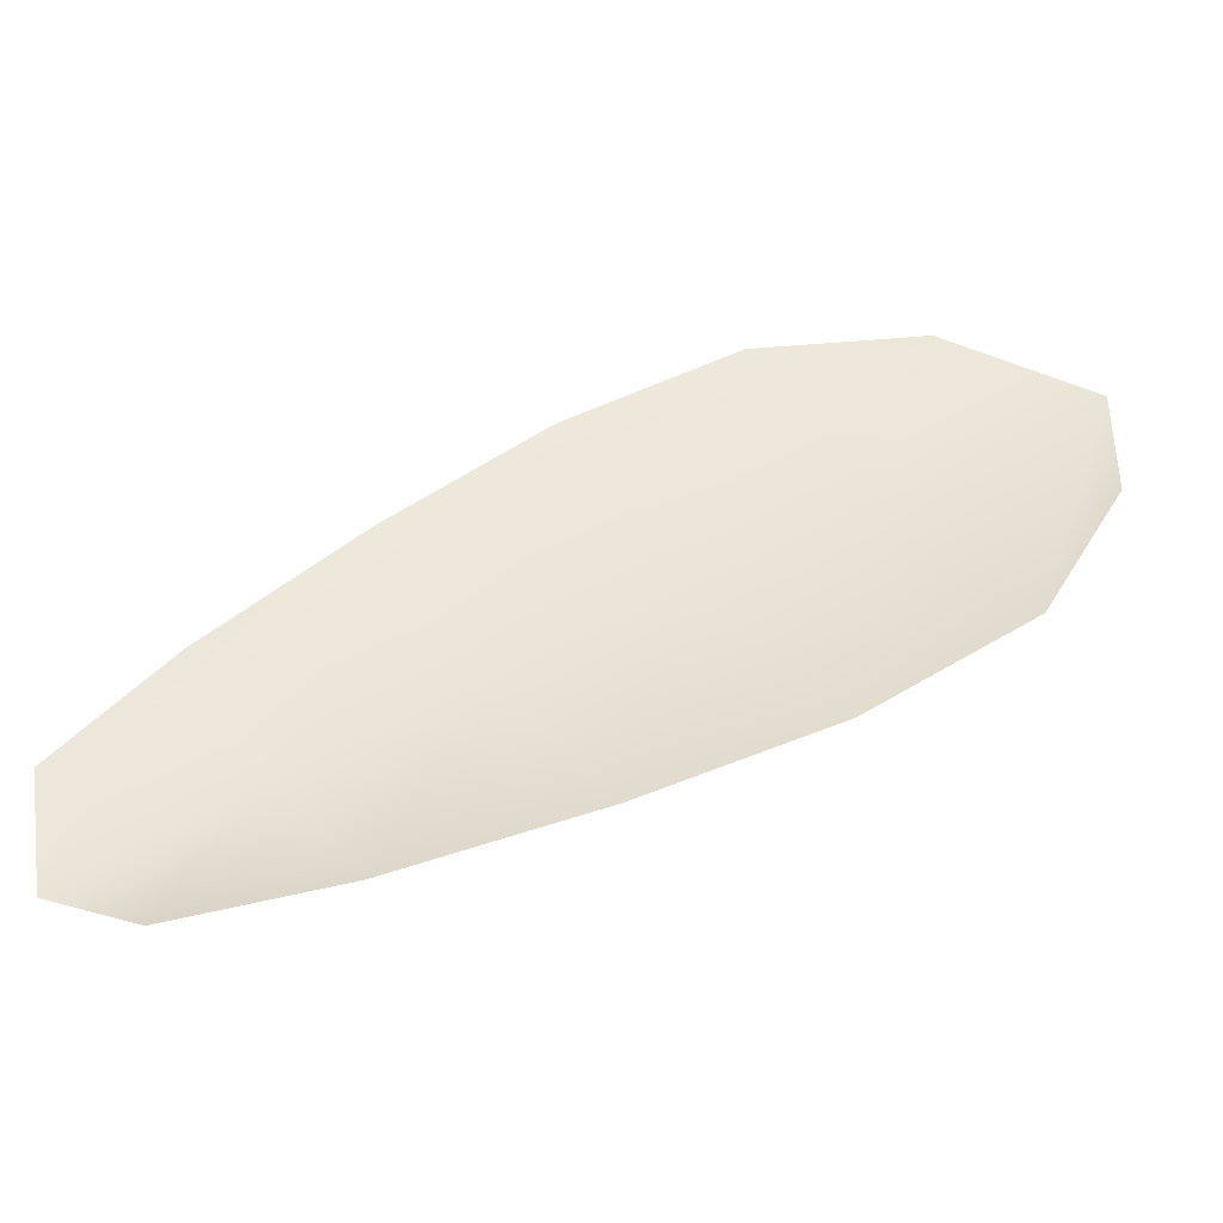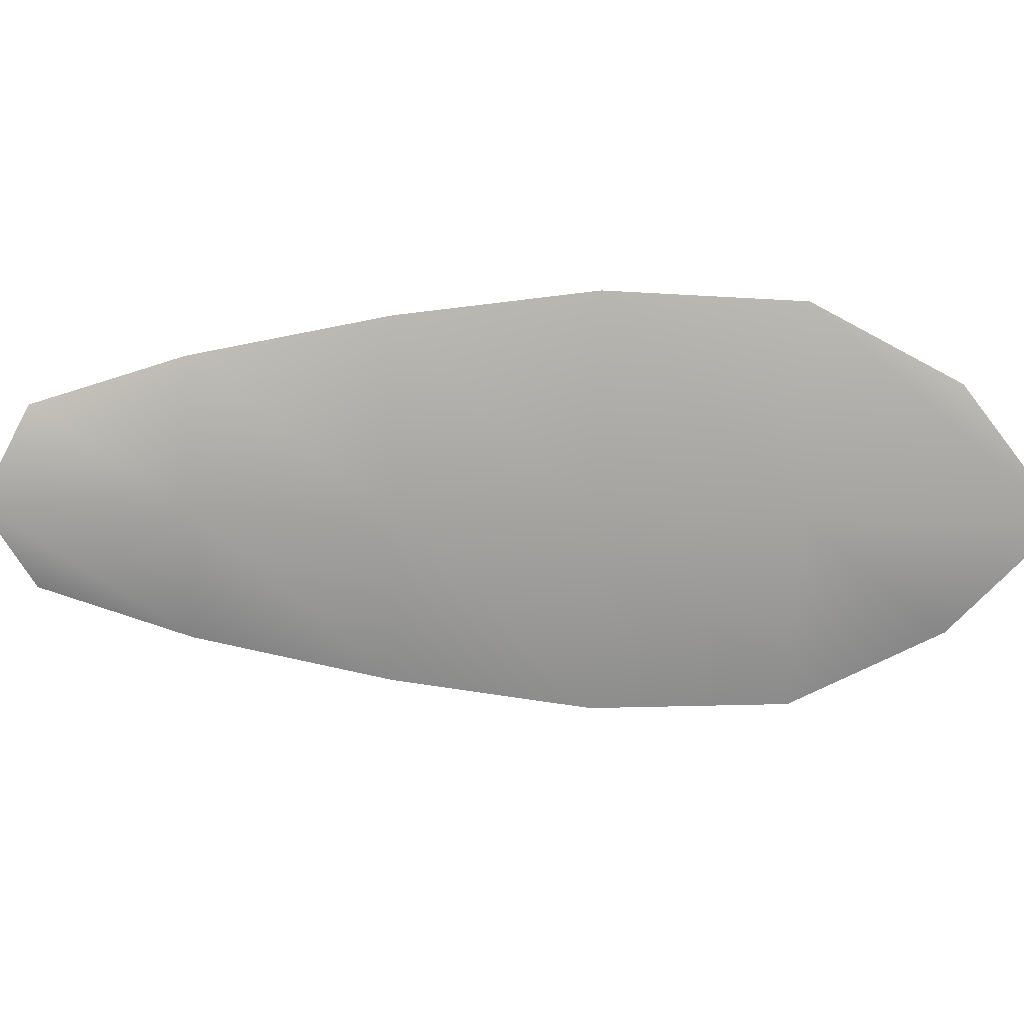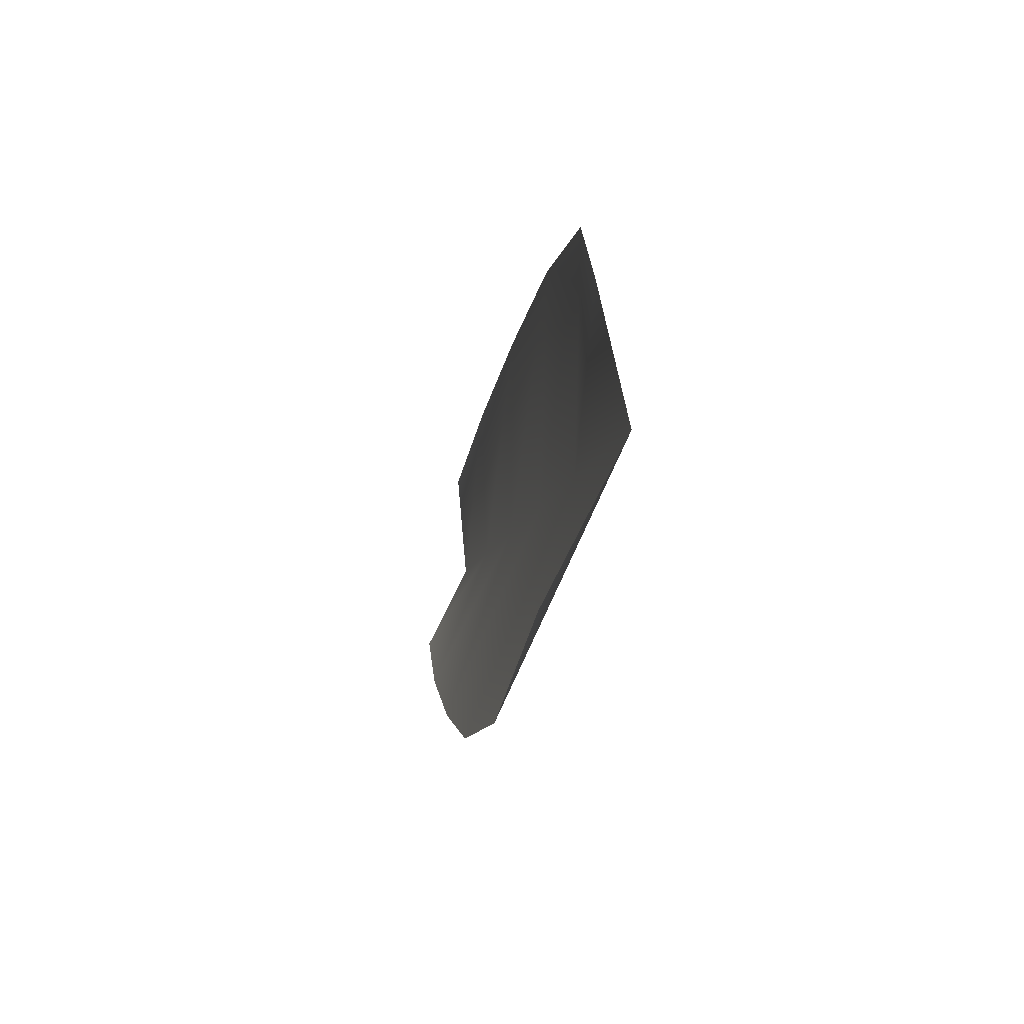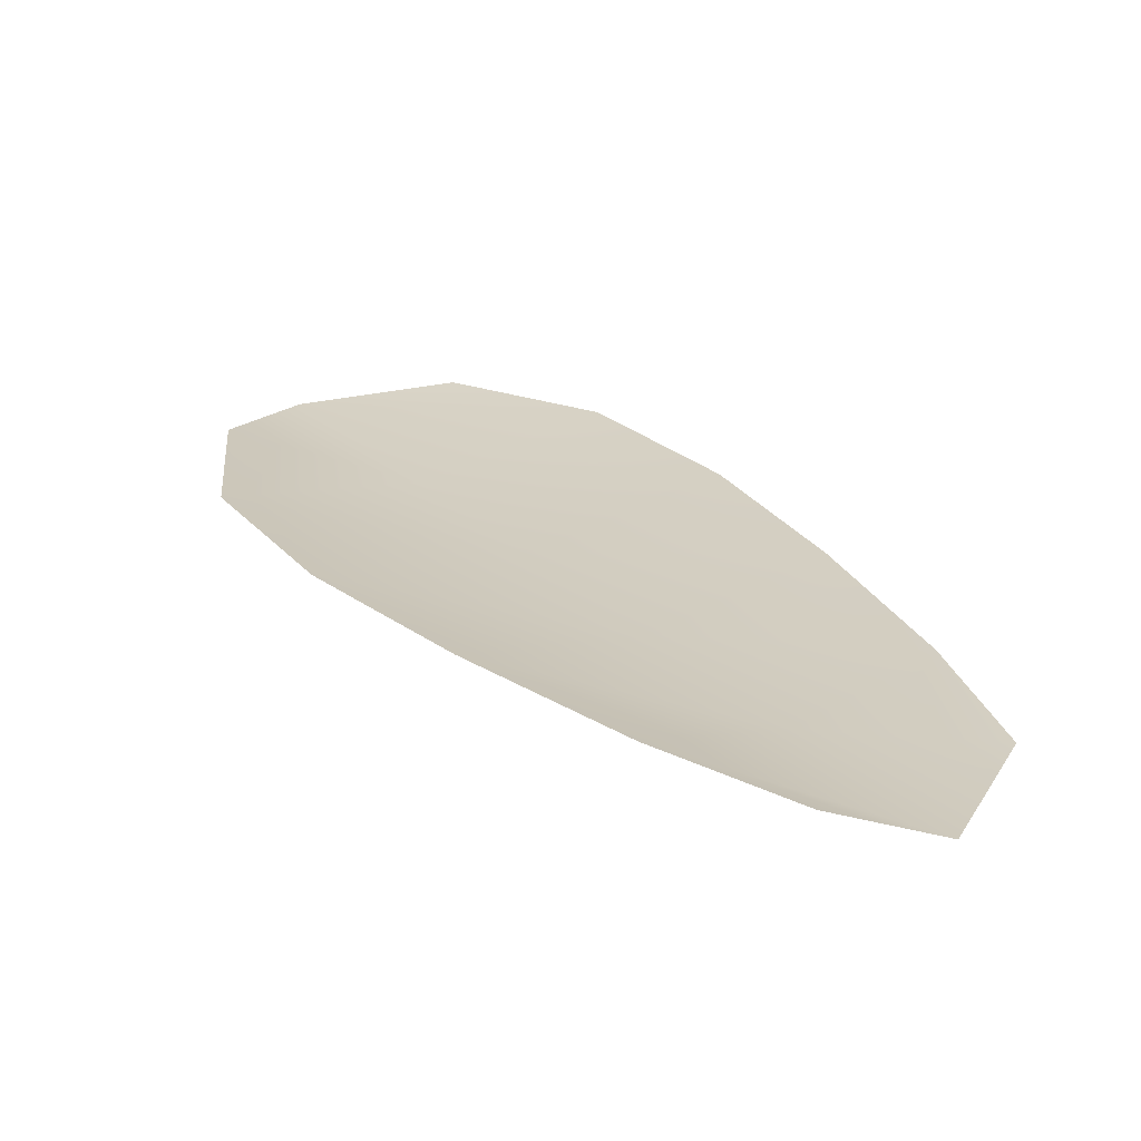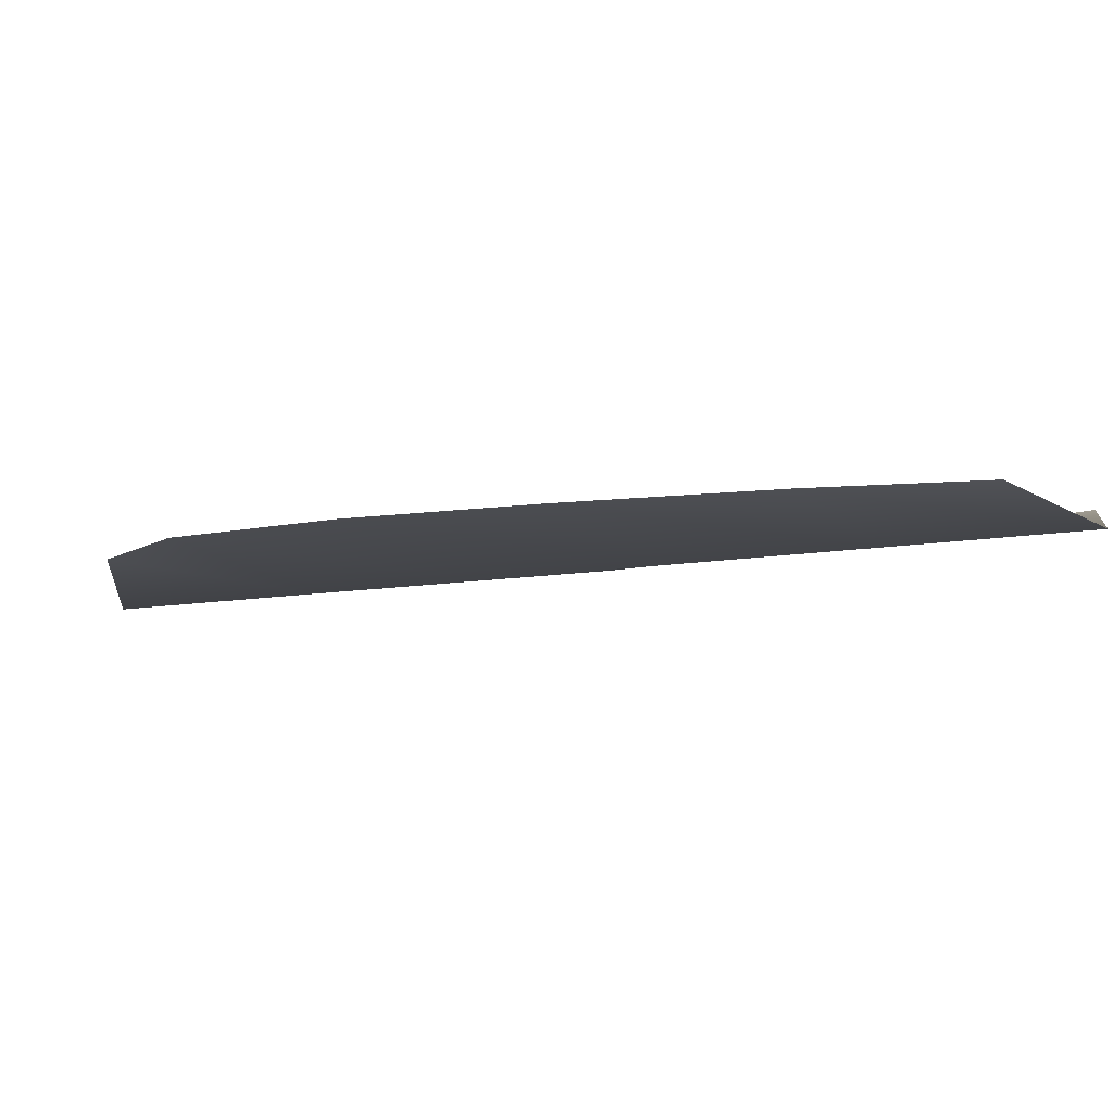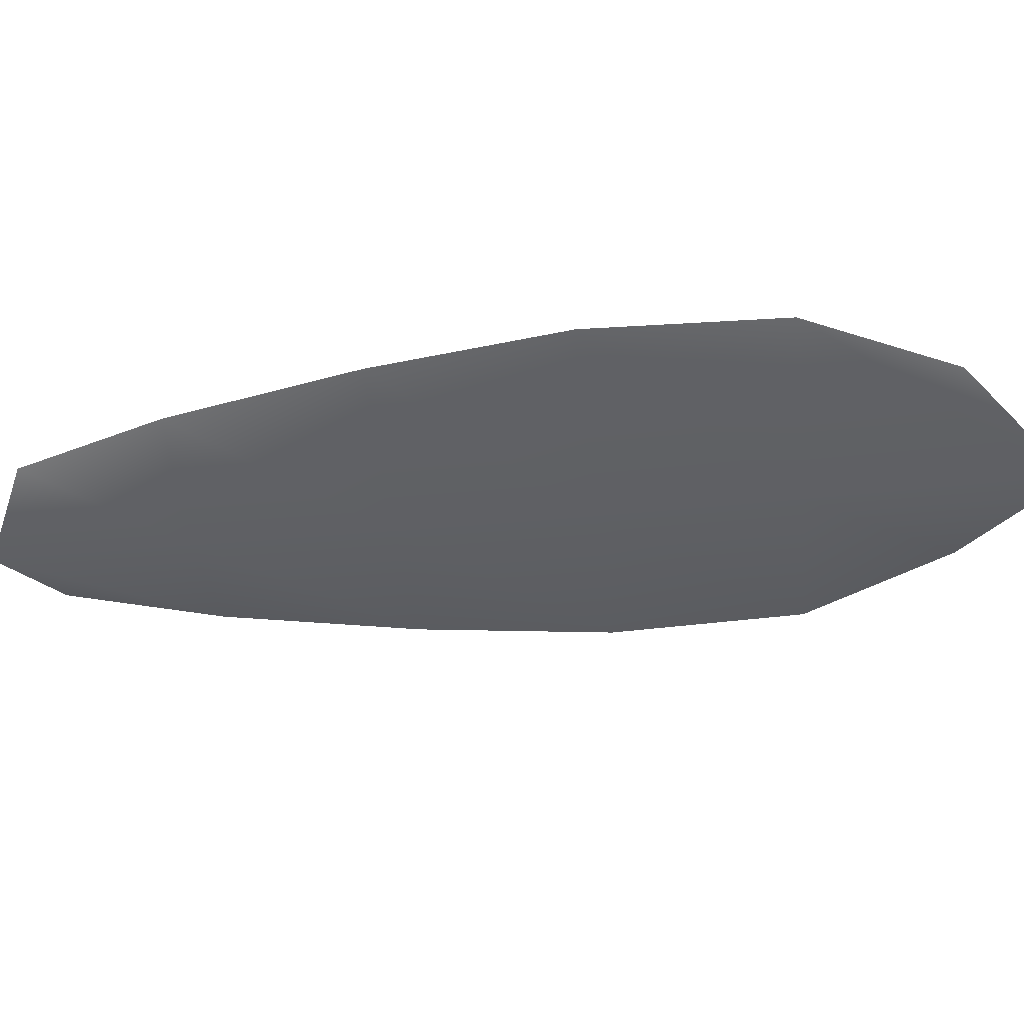
<metadata>
{"format":"obj","ext":"obj","renderer":"f3d","projection":"perspective","resolution":1024,"background":"white","views":[{"elev":43.9,"azim":-86.5,"up":"+Z"},{"elev":-73.1,"azim":-53.5,"up":"+Z"},{"elev":-60.2,"azim":77.6,"up":"+Y"},{"elev":24.4,"azim":-174.9,"up":"+Z"},{"elev":-7.4,"azim":161.3,"up":"+Z"},{"elev":-43.3,"azim":-46.3,"up":"+Z"}]}
</metadata>
<code>
o feather_flight_tertiary_077
v 0.2018 0.1409 0.02718
v 0.1997 0.1393 0.02718
v 0.2099 0.1311 0.02718
v 0.207 0.1289 0.02718
v 0.2003 0.1407 0.02675
v 0.2093 0.1289 0.02675
v 0.2037 0.1397 0.02718
v 0.2058 0.1378 0.02718
v 0.2078 0.1358 0.02718
v 0.2095 0.1335 0.02718
v 0.2048 0.13 0.02718
v 0.2031 0.1321 0.02718
v 0.2017 0.1346 0.02718
v 0.2004 0.1372 0.02718
v 0.202 0.1384 0.02675
v 0.2037 0.1362 0.02675
v 0.2055 0.134 0.02675
v 0.2072 0.1317 0.02675
f 18 10 3 6
f 11 18 6 4
f 5 1 7 15
f 15 7 8 16
f 16 8 9 17
f 17 9 10 18
f 2 5 15 14
f 14 15 16 13
f 13 16 17 12
f 12 17 18 11

</code>
